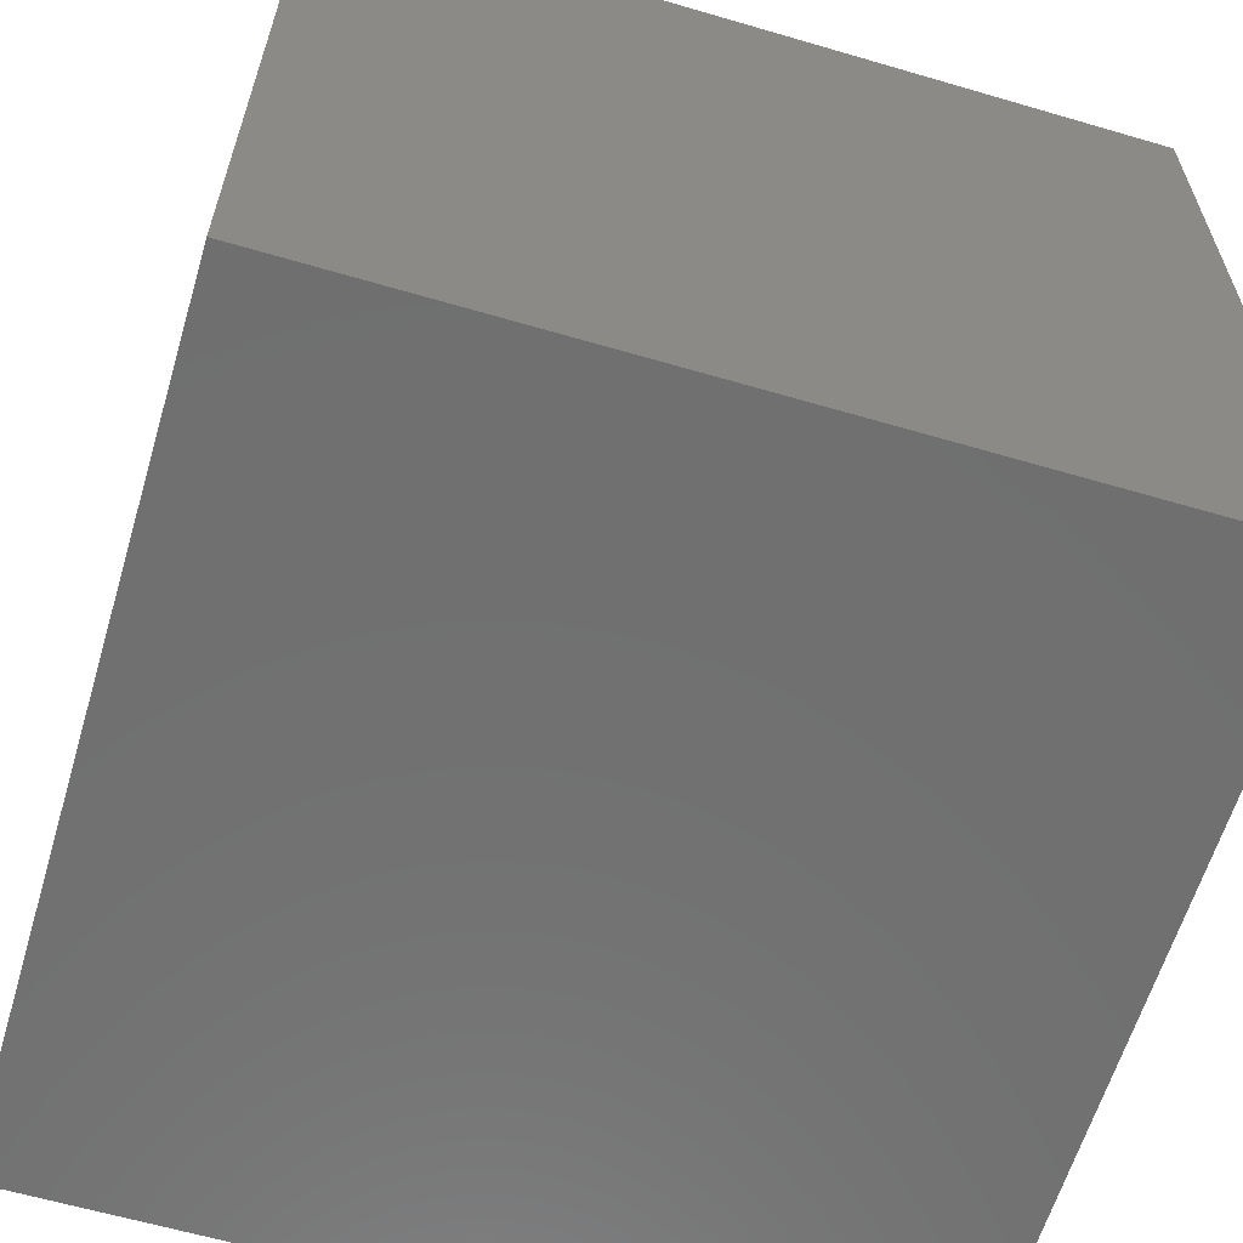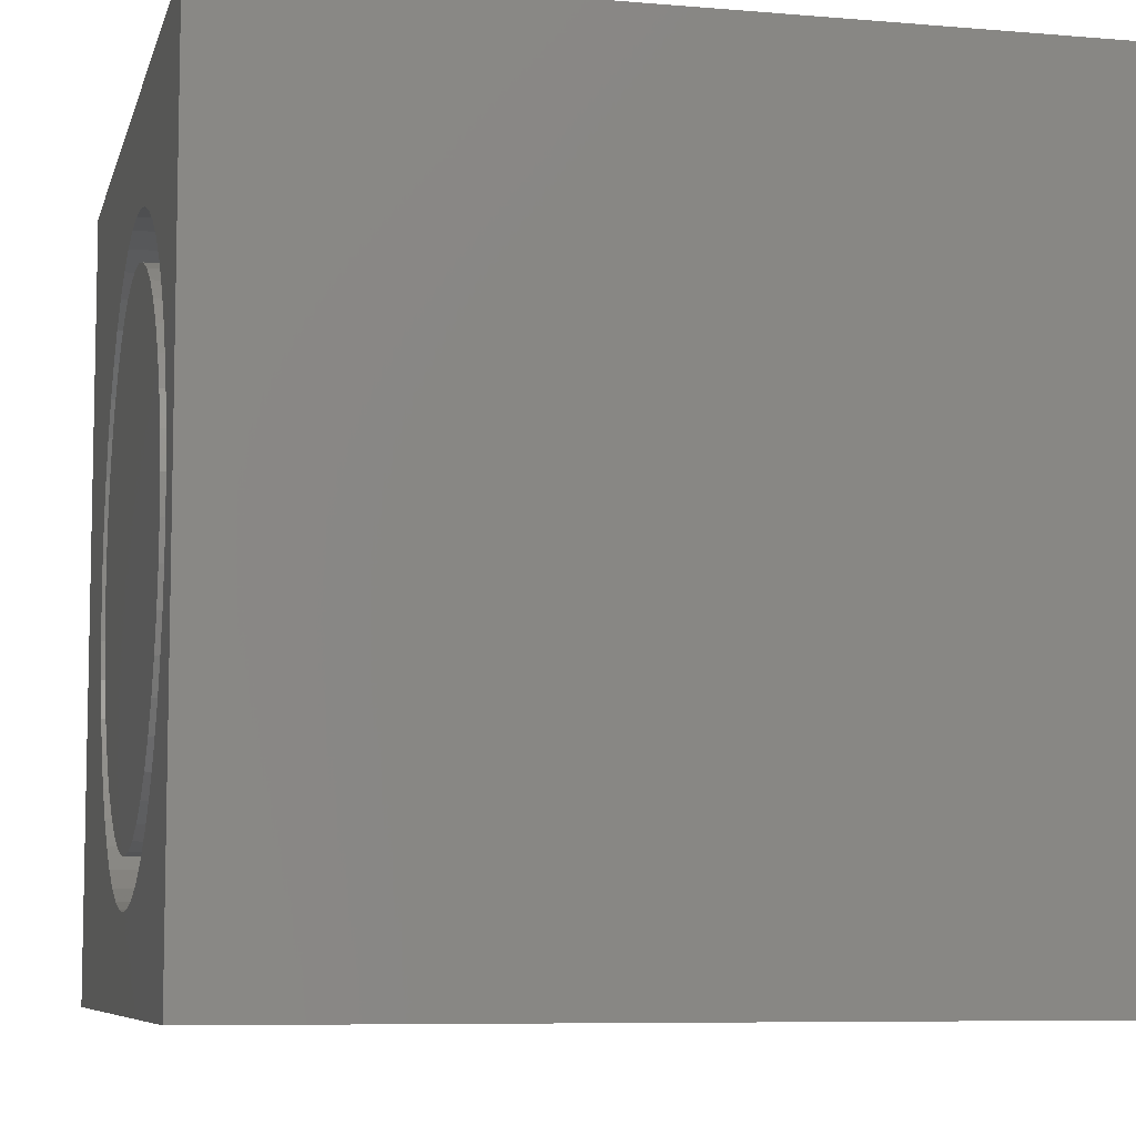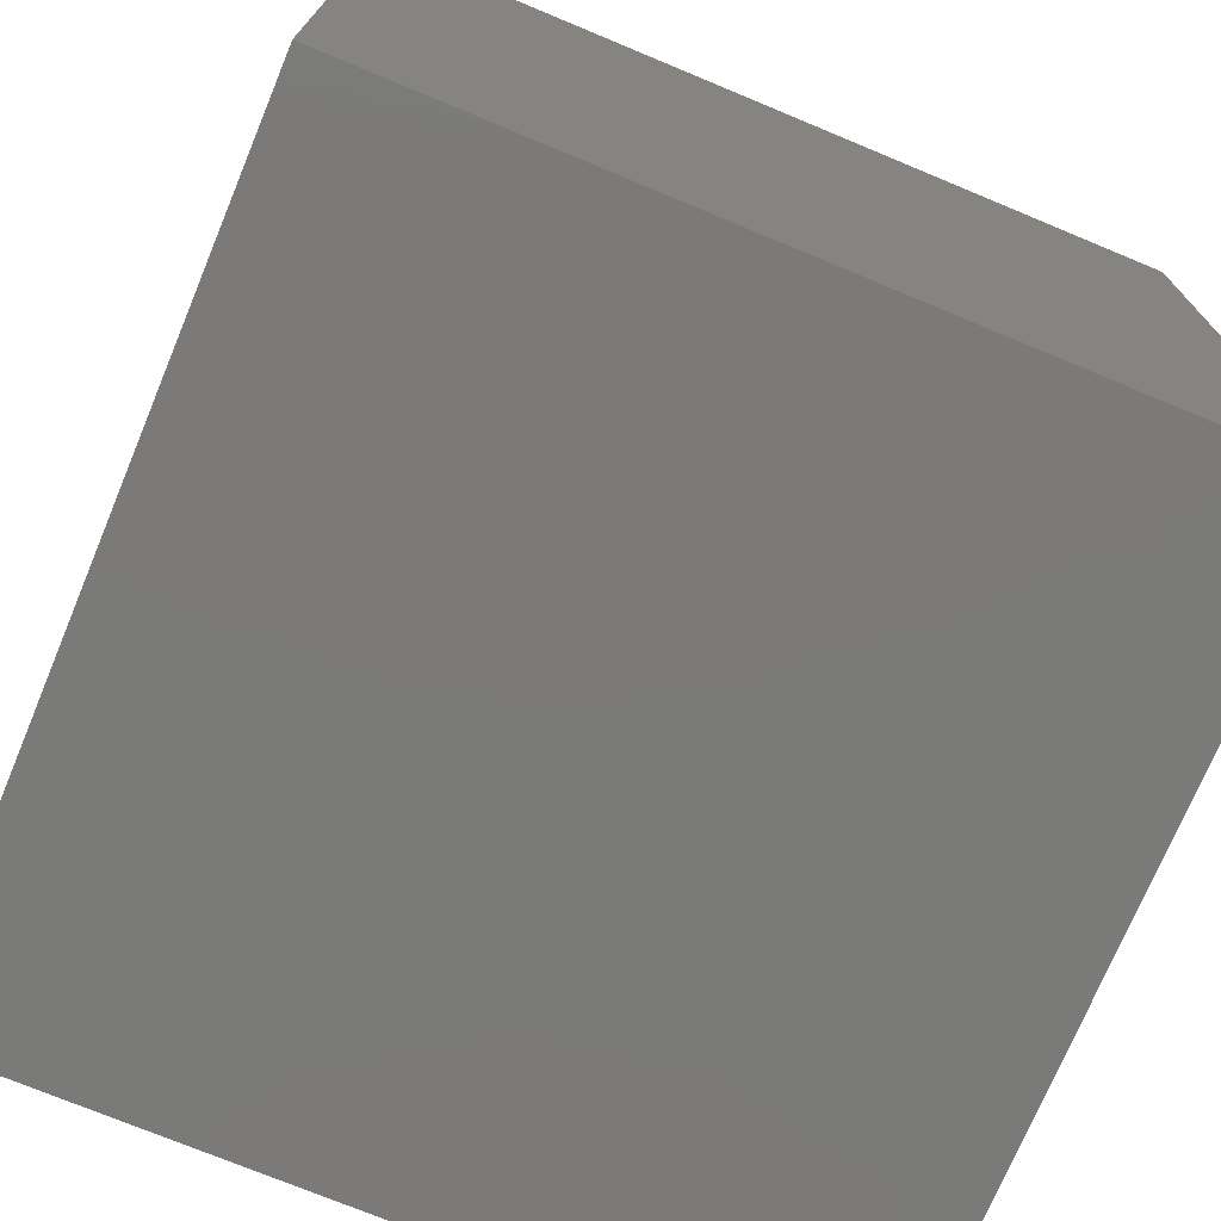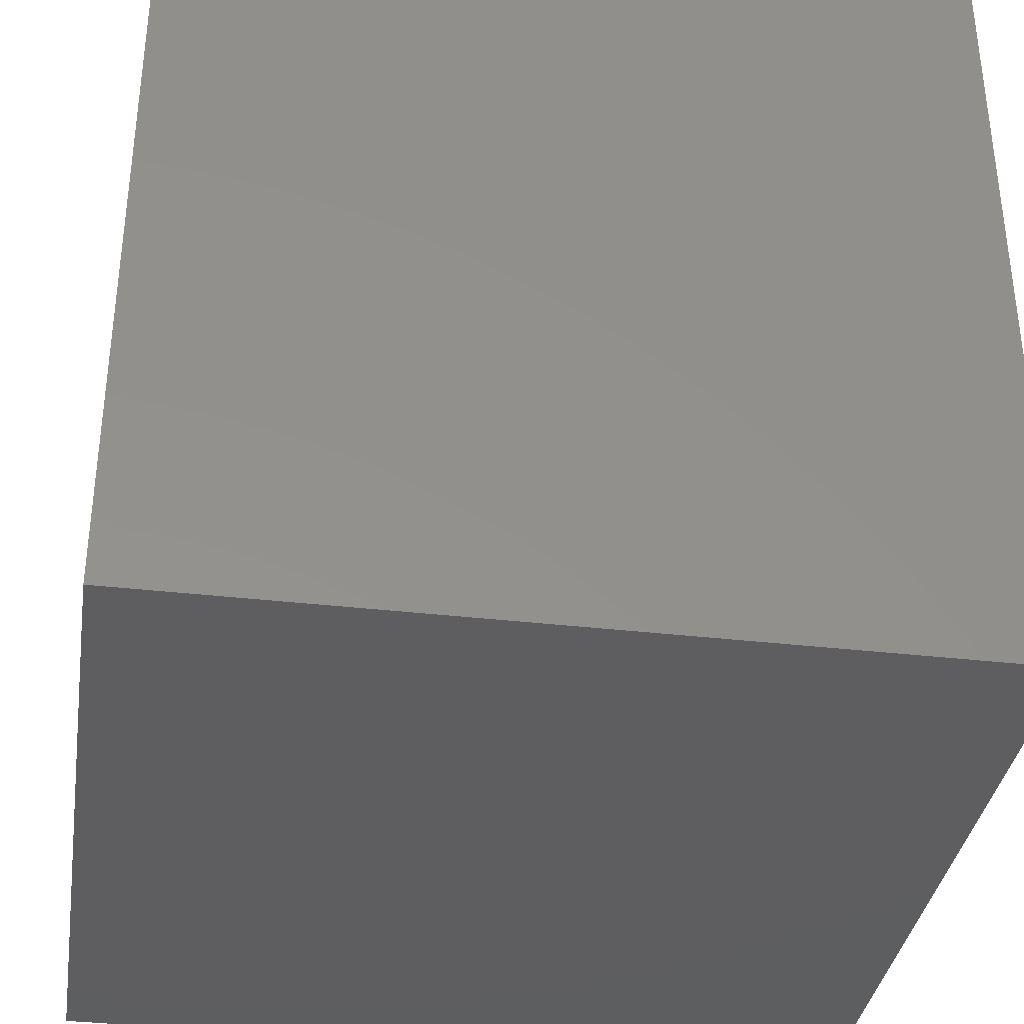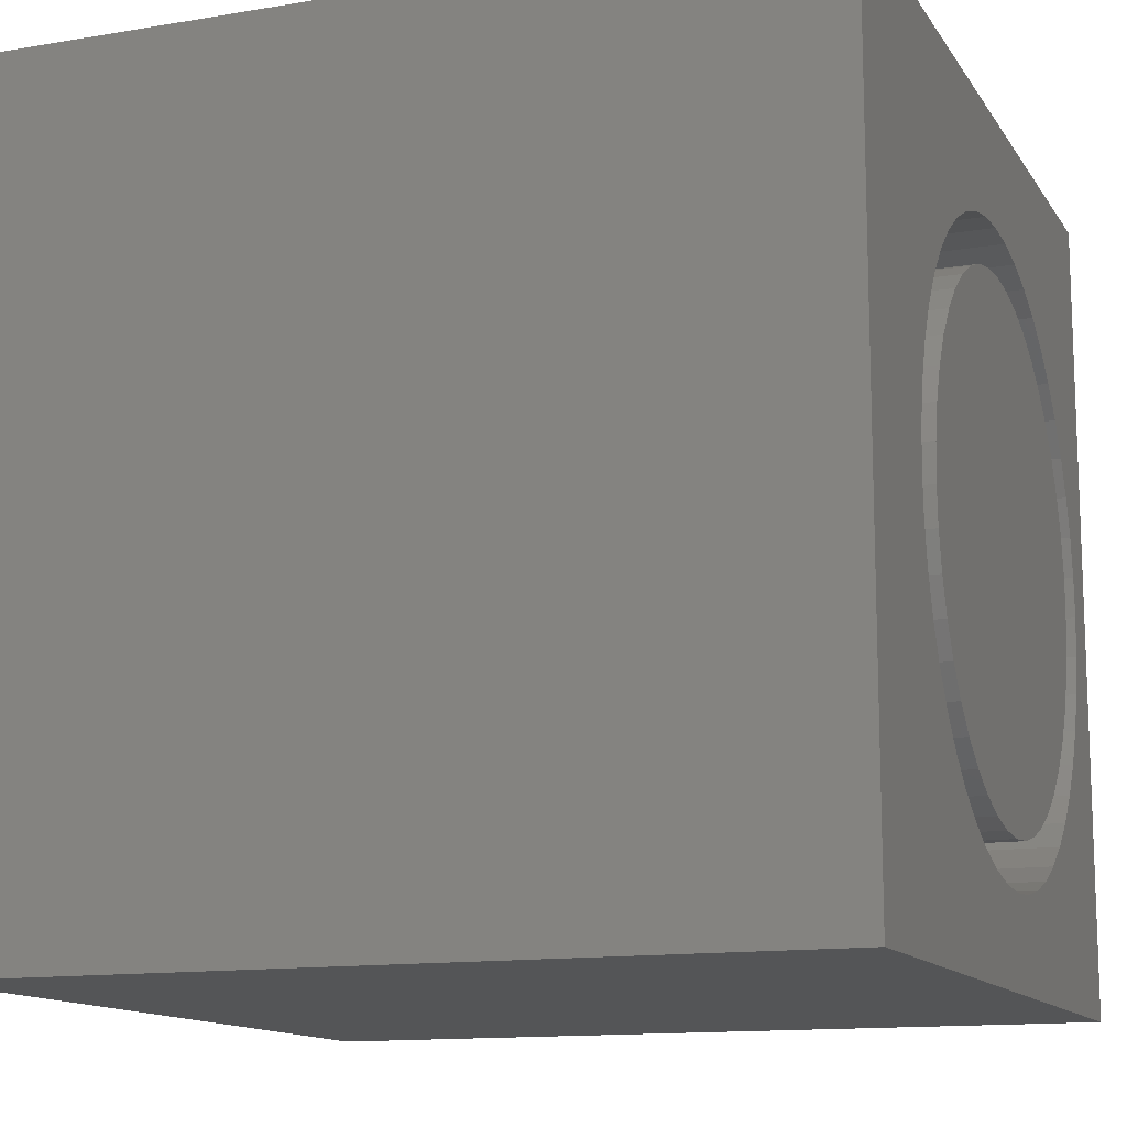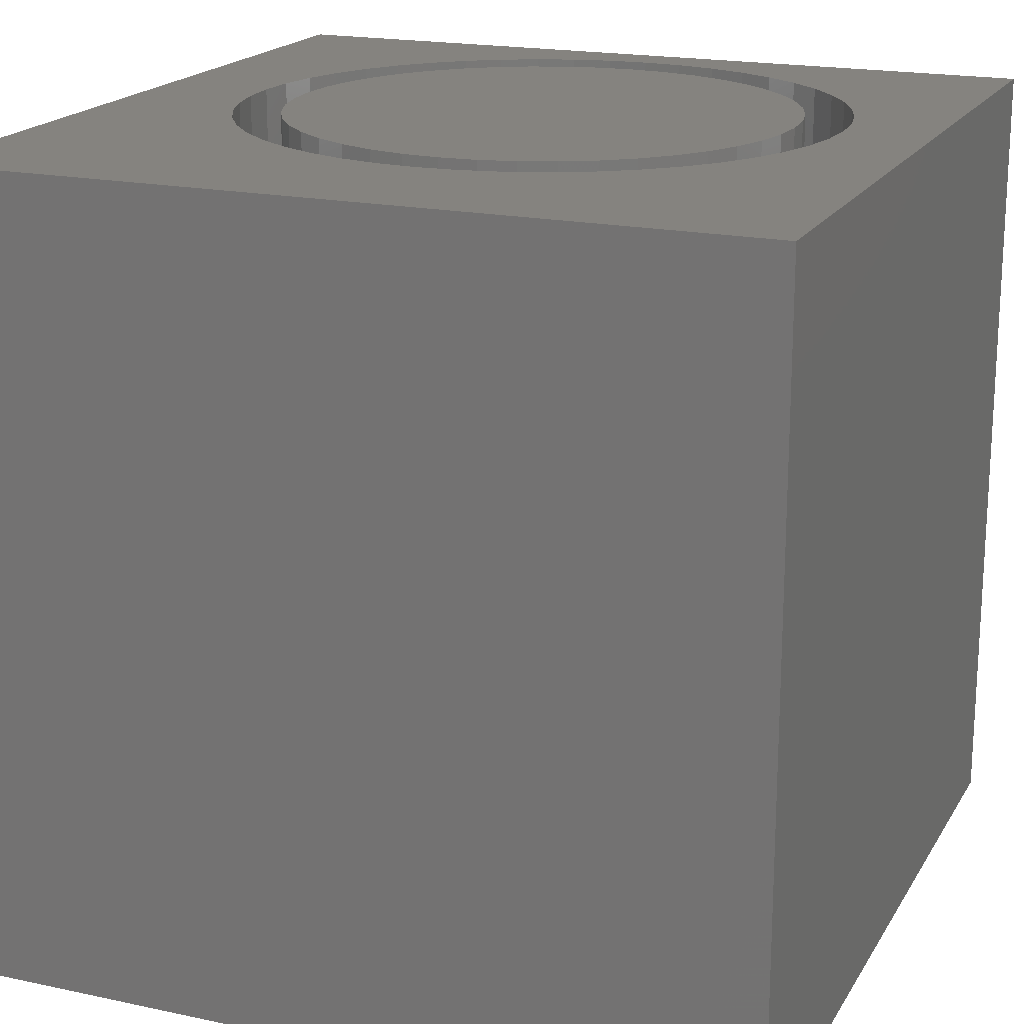
<metadata>
{"format":"stl","ext":"stl","renderer":"f3d","projection":"perspective","resolution":1024,"background":"white","views":[{"elev":-61.8,"azim":-16.6,"up":"+Z"},{"elev":-7.5,"azim":76.5,"up":"+Y"},{"elev":-73.4,"azim":-112.6,"up":"+Y"},{"elev":-35.9,"azim":81.3,"up":"+Z"},{"elev":-13.0,"azim":-68.9,"up":"+Y"},{"elev":18.9,"azim":-67.9,"up":"+Z"}]}
</metadata>
<code>
# stl→obj: 192 verts, 380 faces
v 0 10 10
v 0 10 0
v 0 0 10
v 0 0 0
v 9.294 3.882 10
v 9.135 3.414 10
v 10 0 10
v 8.317 7.526 10
v 8.643 7.155 10
v 10 10 10
v 8.317 2.19 10
v 7.946 1.865 10
v 6.626 8.503 10
v 7.093 8.344 10
v 4.205 8.344 10
v 4.673 8.503 10
v 5.157 8.599 10
v 5.649 8.631 10
v 6.142 8.599 10
v 7.536 8.126 10
v 7.946 7.852 10
v 8.917 6.745 10
v 9.135 6.302 10
v 9.294 5.835 10
v 7.536 1.59 10
v 7.093 1.372 10
v 6.626 1.214 10
v 4.673 1.214 10
v 4.205 1.372 10
v 3.763 1.59 10
v 8.917 2.972 10
v 8.643 2.561 10
v 9.39 5.351 10
v 9.423 4.858 10
v 9.39 4.366 10
v 6.142 1.117 10
v 5.649 1.085 10
v 5.157 1.117 10
v 3.352 1.865 10
v 2.981 2.19 10
v 2.656 2.561 10
v 2.382 2.972 10
v 2.163 3.414 10
v 2.005 3.882 10
v 2.005 5.835 10
v 2.163 6.302 10
v 1.908 4.366 10
v 1.876 4.858 10
v 1.908 5.351 10
v 2.382 6.745 10
v 2.656 7.155 10
v 2.981 7.526 10
v 3.352 7.852 10
v 3.763 8.126 10
v 10 10 0
v 10 0 0
v 9.39 4.366 7.945
v 9.423 4.858 7.945
v 9.39 5.351 7.945
v 9.294 5.835 7.945
v 9.135 6.302 7.945
v 8.917 6.745 7.945
v 8.643 7.155 7.945
v 8.317 7.526 7.945
v 7.946 7.852 7.945
v 7.536 8.126 7.945
v 7.093 8.344 7.945
v 6.626 8.503 7.945
v 6.142 8.599 7.945
v 5.649 8.631 7.945
v 5.157 8.599 7.945
v 4.673 8.503 7.945
v 4.205 8.344 7.945
v 3.763 8.126 7.945
v 3.352 7.852 7.945
v 2.981 7.526 7.945
v 2.656 7.155 7.945
v 2.382 6.745 7.945
v 2.163 6.302 7.945
v 2.005 5.835 7.945
v 1.908 5.351 7.945
v 1.876 4.858 7.945
v 1.908 4.366 7.945
v 2.005 3.882 7.945
v 2.163 3.414 7.945
v 2.382 2.972 7.945
v 2.656 2.561 7.945
v 2.981 2.19 7.945
v 3.352 1.865 7.945
v 3.763 1.59 7.945
v 4.205 1.372 7.945
v 4.673 1.214 7.945
v 5.157 1.117 7.945
v 5.649 1.085 7.945
v 6.142 1.117 7.945
v 6.626 1.214 7.945
v 7.093 1.372 7.945
v 7.536 1.59 7.945
v 7.946 1.865 7.945
v 8.317 2.19 7.945
v 8.643 2.561 7.945
v 8.917 2.972 7.945
v 9.135 3.414 7.945
v 9.294 3.882 7.945
v 7.736 2.45 7.945
v 8.057 2.772 7.945
v 8.33 3.136 7.945
v 8.548 3.535 7.945
v 8.707 3.961 7.945
v 8.803 4.405 7.945
v 8.836 4.858 7.945
v 8.803 5.312 7.945
v 8.707 5.756 7.945
v 8.548 6.182 7.945
v 8.33 6.581 7.945
v 8.057 6.945 7.945
v 7.736 7.266 7.945
v 7.372 7.539 7.945
v 6.973 7.757 7.945
v 6.547 7.915 7.945
v 6.103 8.012 7.945
v 5.649 8.044 7.945
v 5.196 8.012 7.945
v 4.752 7.915 7.945
v 4.326 7.757 7.945
v 3.927 7.539 7.945
v 3.563 7.266 7.945
v 3.241 2.772 7.945
v 3.563 2.45 7.945
v 3.927 2.178 7.945
v 4.326 1.96 7.945
v 4.752 1.801 7.945
v 5.196 1.704 7.945
v 5.649 1.672 7.945
v 6.103 1.704 7.945
v 6.547 1.801 7.945
v 6.973 1.96 7.945
v 7.372 2.178 7.945
v 3.241 6.945 7.945
v 2.969 6.581 7.945
v 2.751 6.182 7.945
v 2.592 5.756 7.945
v 2.496 5.312 7.945
v 2.463 4.858 7.945
v 2.496 4.405 7.945
v 2.592 3.961 7.945
v 2.751 3.535 7.945
v 2.969 3.136 7.945
v 8.836 4.858 10
v 8.803 4.405 10
v 8.707 3.961 10
v 8.548 3.535 10
v 8.33 3.136 10
v 8.057 2.772 10
v 7.736 2.45 10
v 7.372 2.178 10
v 6.973 1.96 10
v 6.547 1.801 10
v 6.103 1.704 10
v 5.649 1.672 10
v 5.196 1.704 10
v 4.752 1.801 10
v 4.326 1.96 10
v 3.927 2.178 10
v 3.563 2.45 10
v 3.241 2.772 10
v 2.969 3.136 10
v 2.751 3.535 10
v 2.592 3.961 10
v 2.496 4.405 10
v 2.463 4.858 10
v 2.496 5.312 10
v 2.592 5.756 10
v 2.751 6.182 10
v 2.969 6.581 10
v 3.241 6.945 10
v 3.563 7.266 10
v 3.927 7.539 10
v 4.326 7.757 10
v 4.752 7.915 10
v 5.196 8.012 10
v 5.649 8.044 10
v 6.103 8.012 10
v 6.547 7.915 10
v 6.973 7.757 10
v 7.372 7.539 10
v 7.736 7.266 10
v 8.057 6.945 10
v 8.33 6.581 10
v 8.548 6.182 10
v 8.707 5.756 10
v 8.803 5.312 10
f 1 2 3
f 3 2 4
f 5 6 7
f 8 9 10
f 11 12 7
f 13 14 10
f 1 15 16
f 16 17 1
f 1 17 18
f 1 18 10
f 10 18 19
f 10 19 13
f 14 20 10
f 10 20 21
f 10 21 8
f 9 22 10
f 10 22 23
f 10 23 24
f 12 25 7
f 7 25 26
f 7 26 27
f 28 29 3
f 3 29 30
f 6 31 7
f 7 31 32
f 7 32 11
f 24 33 10
f 10 33 34
f 10 34 7
f 7 34 35
f 7 35 5
f 27 36 7
f 7 36 37
f 7 37 3
f 3 37 38
f 3 38 28
f 30 39 3
f 3 39 40
f 3 40 41
f 41 42 3
f 3 42 43
f 3 43 44
f 45 46 1
f 44 47 3
f 3 47 48
f 3 48 1
f 1 48 49
f 1 49 45
f 46 50 1
f 1 50 51
f 1 51 52
f 52 53 1
f 1 53 54
f 1 54 15
f 55 10 56
f 56 10 7
f 2 55 4
f 4 55 56
f 10 55 1
f 1 55 2
f 56 7 4
f 4 7 3
f 57 34 58
f 58 34 33
f 58 33 59
f 59 33 24
f 59 24 60
f 60 24 23
f 60 23 61
f 61 23 22
f 61 22 62
f 62 22 9
f 62 9 63
f 63 9 8
f 63 8 64
f 64 8 21
f 64 21 65
f 65 21 20
f 65 20 66
f 66 20 14
f 66 14 67
f 67 14 13
f 67 13 68
f 68 13 19
f 68 19 69
f 69 19 18
f 69 18 70
f 70 18 17
f 70 17 71
f 71 17 16
f 71 16 72
f 72 16 15
f 72 15 73
f 73 15 54
f 73 54 74
f 74 54 53
f 74 53 75
f 75 53 52
f 75 52 76
f 76 52 51
f 76 51 77
f 77 51 50
f 77 50 78
f 78 50 46
f 78 46 79
f 79 46 45
f 79 45 80
f 80 45 49
f 80 49 81
f 81 49 48
f 81 48 82
f 82 48 47
f 82 47 83
f 83 47 44
f 83 44 84
f 84 44 43
f 84 43 85
f 85 43 42
f 85 42 86
f 86 42 41
f 86 41 87
f 87 41 40
f 87 40 88
f 88 40 39
f 88 39 89
f 89 39 30
f 89 30 90
f 90 30 29
f 90 29 91
f 91 29 28
f 91 28 92
f 92 28 38
f 92 38 93
f 93 38 37
f 93 37 94
f 94 37 36
f 94 36 95
f 95 36 27
f 95 27 96
f 96 27 26
f 96 26 97
f 97 26 25
f 97 25 98
f 98 25 12
f 98 12 99
f 99 12 11
f 99 11 100
f 100 11 32
f 100 32 101
f 101 32 31
f 101 31 102
f 102 31 6
f 102 6 103
f 103 6 5
f 103 5 104
f 104 5 35
f 104 35 57
f 57 35 34
f 105 100 106
f 106 100 101
f 106 101 107
f 107 101 102
f 107 102 108
f 108 102 103
f 108 103 109
f 109 103 104
f 109 104 110
f 110 104 57
f 110 57 111
f 111 57 58
f 111 58 112
f 112 58 59
f 112 59 113
f 113 59 60
f 113 60 114
f 114 60 61
f 114 61 115
f 115 61 62
f 115 62 116
f 62 63 116
f 116 63 64
f 116 64 117
f 117 64 65
f 117 65 118
f 118 65 66
f 118 66 119
f 119 66 67
f 119 67 120
f 120 67 68
f 120 68 121
f 121 68 69
f 121 69 122
f 122 69 70
f 122 70 123
f 123 70 71
f 123 71 124
f 124 71 72
f 124 72 125
f 125 72 73
f 125 73 126
f 126 73 74
f 126 74 127
f 128 88 129
f 129 88 89
f 129 89 130
f 130 89 90
f 130 90 131
f 131 90 91
f 131 91 132
f 132 91 92
f 132 92 133
f 133 92 93
f 133 93 134
f 134 93 94
f 134 94 135
f 135 94 95
f 135 95 136
f 136 95 96
f 136 96 137
f 137 96 97
f 137 97 138
f 138 97 98
f 138 98 105
f 105 98 99
f 105 99 100
f 74 75 127
f 127 75 76
f 127 76 139
f 139 76 77
f 139 77 140
f 140 77 78
f 140 78 141
f 141 78 79
f 141 79 142
f 142 79 80
f 142 80 143
f 143 80 81
f 143 81 144
f 144 81 82
f 144 82 145
f 145 82 83
f 145 83 146
f 146 83 84
f 146 84 147
f 147 84 85
f 147 85 148
f 148 85 86
f 148 86 128
f 128 86 87
f 128 87 88
f 112 149 111
f 111 149 150
f 111 150 110
f 110 150 151
f 110 151 109
f 109 151 152
f 109 152 108
f 108 152 153
f 108 153 107
f 107 153 154
f 107 154 106
f 106 154 155
f 106 155 105
f 105 155 156
f 105 156 138
f 138 156 157
f 138 157 137
f 137 157 158
f 137 158 136
f 136 158 159
f 136 159 135
f 135 159 160
f 135 160 134
f 134 160 161
f 134 161 133
f 133 161 162
f 133 162 132
f 132 162 163
f 132 163 131
f 131 163 164
f 131 164 130
f 130 164 165
f 130 165 129
f 129 165 166
f 129 166 128
f 128 166 167
f 128 167 148
f 148 167 168
f 148 168 147
f 147 168 169
f 147 169 146
f 146 169 170
f 146 170 145
f 145 170 171
f 145 171 144
f 144 171 172
f 144 172 143
f 143 172 173
f 143 173 142
f 142 173 174
f 142 174 141
f 141 174 175
f 141 175 140
f 140 175 176
f 140 176 139
f 139 176 177
f 139 177 127
f 127 177 178
f 127 178 126
f 126 178 179
f 126 179 125
f 125 179 180
f 125 180 124
f 124 180 181
f 124 181 123
f 123 181 182
f 123 182 122
f 122 182 183
f 122 183 121
f 121 183 184
f 121 184 120
f 120 184 185
f 120 185 119
f 119 185 186
f 119 186 118
f 118 186 187
f 118 187 117
f 117 187 188
f 117 188 116
f 116 188 189
f 116 189 115
f 115 189 190
f 115 190 114
f 114 190 191
f 114 191 113
f 113 191 192
f 113 192 112
f 112 192 149
f 161 160 175
f 190 189 151
f 182 181 153
f 175 157 156
f 151 189 152
f 166 165 175
f 175 165 164
f 160 159 175
f 175 159 158
f 175 158 157
f 149 192 191
f 187 186 153
f 153 186 185
f 164 163 175
f 175 163 162
f 175 162 161
f 156 155 175
f 175 155 154
f 175 154 153
f 152 189 153
f 153 189 188
f 153 188 187
f 185 184 153
f 153 184 183
f 153 183 182
f 181 180 153
f 153 180 179
f 153 179 178
f 178 177 153
f 153 177 176
f 153 176 175
f 166 175 167
f 167 175 174
f 167 174 173
f 190 151 191
f 191 151 150
f 191 150 149
f 171 170 169
f 173 172 167
f 167 172 171
f 167 171 168
f 168 171 169

</code>
